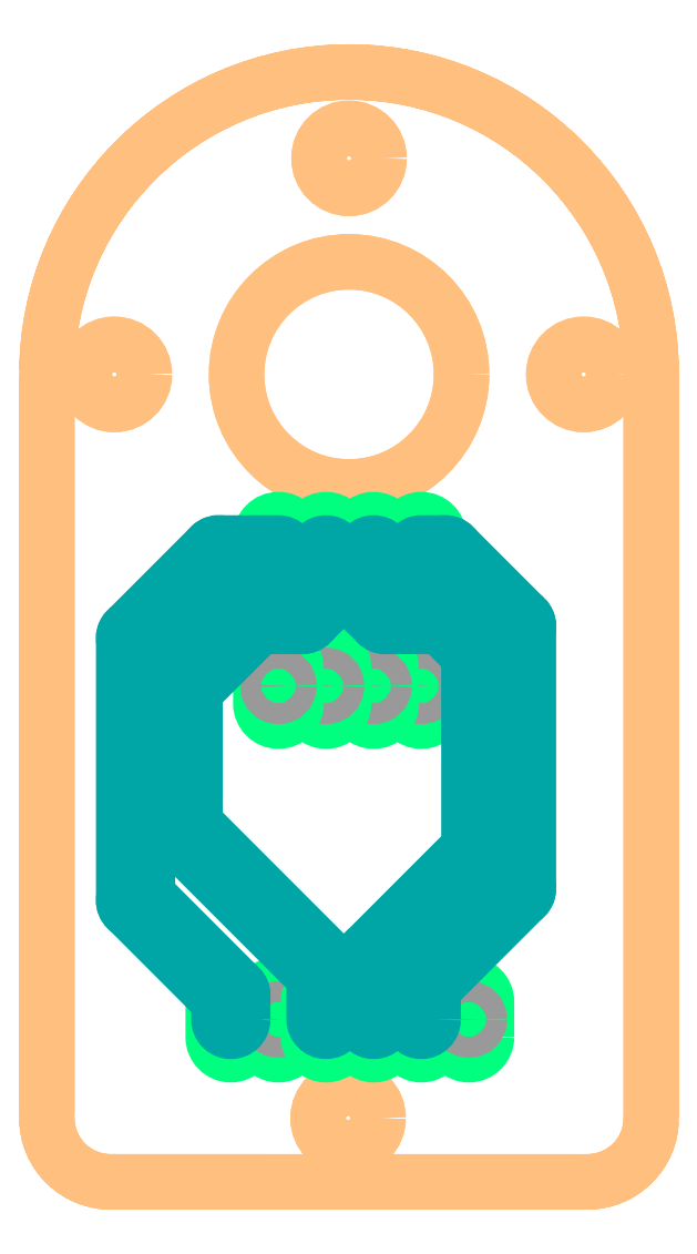
<metadata>
{"format":"dxf","ext":"dxf","renderer":"ezdxf+matplotlib","layout":"modelspace","background":"white","min_lineweight":24,"dpi":150}
</metadata>
<code>
0
SECTION
2
ENTITIES
0
POLYLINE
8
20
66
1
10
0
20
0
30
0
40
0
41
0
70
1
0
VERTEX
8
20
10
83.53
20
66.77
30
0
0
VERTEX
8
20
10
83.53
20
27.13
30
0
42
1
0
VERTEX
8
20
10
83.53
20
27.13
30
0
0
VERTEX
8
20
10
83.53
20
66.77
30
0
42
1
0
SEQEND
8
0
0
POLYLINE
8
20
66
1
10
0
20
0
30
0
40
0
41
0
70
1
0
VERTEX
8
20
10
83.53
20
27.13
30
0
42
1
0
VERTEX
8
20
10
83.53
20
27.13
30
0
42
0.4205
0
VERTEX
8
20
10
87
20
23.73
30
0
42
1
0
VERTEX
8
20
10
87
20
23.73
30
0
42
-0.4205
0
SEQEND
8
0
0
POLYLINE
8
20
66
1
10
0
20
0
30
0
40
0
41
0
70
1
0
VERTEX
8
20
10
87
20
23.73
30
0
0
VERTEX
8
20
10
112.4
20
23.73
30
0
42
1
0
VERTEX
8
20
10
112.4
20
23.73
30
0
0
VERTEX
8
20
10
87
20
23.73
30
0
42
1
0
SEQEND
8
0
0
POLYLINE
8
20
66
1
10
0
20
0
30
0
40
0
41
0
70
1
0
VERTEX
8
20
10
112.4
20
23.73
30
0
42
1
0
VERTEX
8
20
10
112.4
20
23.73
30
0
42
0.4142
0
VERTEX
8
20
10
115.8
20
27.13
30
0
42
1
0
VERTEX
8
20
10
115.8
20
27.13
30
0
42
-0.4142
0
SEQEND
8
0
0
POLYLINE
8
20
66
1
10
0
20
0
30
0
40
0
41
0
70
1
0
VERTEX
8
20
10
115.8
20
27.13
30
0
0
VERTEX
8
20
10
115.8
20
66.77
30
0
42
1
0
VERTEX
8
20
10
115.8
20
66.77
30
0
0
VERTEX
8
20
10
115.8
20
27.13
30
0
42
1
0
SEQEND
8
0
0
POLYLINE
8
20
66
1
10
0
20
0
30
0
40
0
41
0
70
1
0
VERTEX
8
20
10
115.8
20
66.77
30
0
42
1
0
VERTEX
8
20
10
115.8
20
66.77
30
0
42
1
0
VERTEX
8
20
10
83.53
20
66.77
30
0
42
1
0
VERTEX
8
20
10
83.53
20
66.77
30
0
42
-1
0
SEQEND
8
0
0
CIRCLE
8
20
10
87.13
20
66.77
30
0
40
1.599
0
CIRCLE
8
20
10
87.13
20
66.77
30
0
40
1.601
0
CIRCLE
8
20
10
112.2
20
66.77
30
0
40
1.599
0
CIRCLE
8
20
10
112.2
20
66.77
30
0
40
1.601
0
CIRCLE
8
20
10
99.65
20
78.29
30
0
40
1.599
0
CIRCLE
8
20
10
99.65
20
78.29
30
0
40
1.601
0
CIRCLE
8
20
10
99.6
20
27.13
30
0
40
1.599
0
CIRCLE
8
20
10
99.6
20
27.13
30
0
40
1.601
0
CIRCLE
8
20
10
99.65
20
66.77
30
0
40
6
0
CIRCLE
8
20
10
99.65
20
66.77
30
0
40
6
0
INSERT
8
17
2
LONGP100
10
103.5
20
50.16
30
0
41
1.88
42
1.88
43
1
50
270
0
CIRCLE
8
44
10
103.5
20
50.16
30
0
40
0.5588
0
INSERT
8
17
2
LONGP100
10
101
20
50.16
30
0
41
1.88
42
1.88
43
1
50
270
0
CIRCLE
8
44
10
101
20
50.16
30
0
40
0.5588
0
INSERT
8
17
2
LONGP100
10
98.42
20
50.16
30
0
41
1.88
42
1.88
43
1
50
270
0
CIRCLE
8
44
10
98.42
20
50.16
30
0
40
0.5588
0
INSERT
8
17
2
LONGP100
10
95.89
20
50.16
30
0
41
1.88
42
1.88
43
1
50
270
0
CIRCLE
8
44
10
95.89
20
50.16
30
0
40
0.5588
0
INSERT
8
17
2
LONGP100
10
93.34
20
32.38
30
0
41
1.88
42
1.88
43
1
50
90
0
CIRCLE
8
44
10
93.34
20
32.38
30
0
40
0.5588
0
INSERT
8
17
2
LONGP100
10
95.89
20
32.38
30
0
41
1.88
42
1.88
43
1
50
90
0
CIRCLE
8
44
10
95.89
20
32.38
30
0
40
0.5588
0
INSERT
8
17
2
LONGP100
10
98.42
20
32.38
30
0
41
1.88
42
1.88
43
1
50
90
0
CIRCLE
8
44
10
98.42
20
32.38
30
0
40
0.5588
0
INSERT
8
17
2
LONGP100
10
101
20
32.38
30
0
41
1.88
42
1.88
43
1
50
90
0
CIRCLE
8
44
10
101
20
32.38
30
0
40
0.5588
0
INSERT
8
17
2
LONGP100
10
103.5
20
32.38
30
0
41
1.88
42
1.88
43
1
50
90
0
CIRCLE
8
44
10
103.5
20
32.38
30
0
40
0.5588
0
INSERT
8
17
2
LONGP100
10
106
20
32.38
30
0
41
1.88
42
1.88
43
1
50
90
0
CIRCLE
8
44
10
106
20
32.38
30
0
40
0.5588
0
INSERT
8
17
2
LONGP100
10
103.5
20
57.15
30
0
41
1.88
42
1.88
43
1
50
270
0
CIRCLE
8
44
10
103.5
20
57.15
30
0
40
0.5588
0
INSERT
8
17
2
LONGP100
10
101
20
57.15
30
0
41
1.88
42
1.88
43
1
50
270
0
CIRCLE
8
44
10
101
20
57.15
30
0
40
0.5588
0
INSERT
8
17
2
LONGP100
10
98.42
20
57.15
30
0
41
1.88
42
1.88
43
1
50
270
0
CIRCLE
8
44
10
98.42
20
57.15
30
0
40
0.5588
0
INSERT
8
17
2
LONGP100
10
95.89
20
57.15
30
0
41
1.88
42
1.88
43
1
50
270
0
CIRCLE
8
44
10
95.89
20
57.15
30
0
40
0.5588
0
POLYLINE
8
16
66
1
10
0
20
0
30
0
40
0
41
0
70
1
0
VERTEX
8
16
10
93.98
20
32.38
30
0
0
VERTEX
8
16
10
93.98
20
33.66
30
0
42
1
0
VERTEX
8
16
10
92.71
20
33.66
30
0
0
VERTEX
8
16
10
92.71
20
32.38
30
0
42
1
0
SEQEND
8
0
0
POLYLINE
8
16
66
1
10
0
20
0
30
0
40
0
41
0
70
1
0
VERTEX
8
16
10
93.79
20
34.1
30
0
0
VERTEX
8
16
10
88.71
20
39.18
30
0
42
1
0
VERTEX
8
16
10
87.82
20
38.29
30
0
0
VERTEX
8
16
10
92.9
20
33.21
30
0
42
1
0
SEQEND
8
0
0
POLYLINE
8
16
66
1
10
0
20
0
30
0
40
0
41
0
70
1
0
VERTEX
8
16
10
88.9
20
38.73
30
0
0
VERTEX
8
16
10
88.9
20
52.7
30
0
42
1
0
VERTEX
8
16
10
87.63
20
52.7
30
0
0
VERTEX
8
16
10
87.63
20
38.73
30
0
42
1
0
SEQEND
8
0
0
POLYLINE
8
16
66
1
10
0
20
0
30
0
40
0
41
0
70
1
0
VERTEX
8
16
10
92.71
20
56.52
30
0
0
VERTEX
8
16
10
95.89
20
56.52
30
0
42
1
0
VERTEX
8
16
10
95.89
20
57.78
30
0
0
VERTEX
8
16
10
92.71
20
57.78
30
0
42
1
0
SEQEND
8
0
0
POLYLINE
8
16
66
1
10
0
20
0
30
0
40
0
41
0
70
1
0
VERTEX
8
16
10
88.71
20
52.26
30
0
0
VERTEX
8
16
10
93.16
20
56.7
30
0
42
1
0
VERTEX
8
16
10
92.26
20
57.6
30
0
0
VERTEX
8
16
10
87.82
20
53.15
30
0
42
1
0
SEQEND
8
0
0
POLYLINE
8
16
66
1
10
0
20
0
30
0
40
0
41
0
70
1
0
VERTEX
8
16
10
99.06
20
32.38
30
0
0
VERTEX
8
16
10
99.06
20
34.92
30
0
42
1
0
VERTEX
8
16
10
97.79
20
34.92
30
0
0
VERTEX
8
16
10
97.79
20
32.38
30
0
42
1
0
SEQEND
8
0
0
POLYLINE
8
16
66
1
10
0
20
0
30
0
40
0
41
0
70
1
0
VERTEX
8
16
10
98.87
20
35.37
30
0
0
VERTEX
8
16
10
91.25
20
42.99
30
0
42
1
0
VERTEX
8
16
10
90.36
20
42.1
30
0
0
VERTEX
8
16
10
97.98
20
34.48
30
0
42
1
0
SEQEND
8
0
0
POLYLINE
8
16
66
1
10
0
20
0
30
0
40
0
41
0
70
1
0
VERTEX
8
16
10
91.44
20
42.55
30
0
0
VERTEX
8
16
10
91.44
20
50.16
30
0
42
1
0
VERTEX
8
16
10
90.17
20
50.16
30
0
0
VERTEX
8
16
10
90.17
20
42.55
30
0
42
1
0
SEQEND
8
0
0
POLYLINE
8
16
66
1
10
0
20
0
30
0
40
0
41
0
70
1
0
VERTEX
8
16
10
94.61
20
53.34
30
0
0
VERTEX
8
16
10
97.16
20
53.34
30
0
42
1
0
VERTEX
8
16
10
97.16
20
54.61
30
0
0
VERTEX
8
16
10
94.61
20
54.61
30
0
42
1
0
SEQEND
8
0
0
POLYLINE
8
16
66
1
10
0
20
0
30
0
40
0
41
0
70
1
0
VERTEX
8
16
10
97.6
20
53.53
30
0
0
VERTEX
8
16
10
98.87
20
54.8
30
0
42
1
0
VERTEX
8
16
10
97.98
20
55.69
30
0
0
VERTEX
8
16
10
96.71
20
54.42
30
0
42
1
0
SEQEND
8
0
0
POLYLINE
8
16
66
1
10
0
20
0
30
0
40
0
41
0
70
1
0
VERTEX
8
16
10
99.06
20
55.24
30
0
0
VERTEX
8
16
10
99.06
20
57.15
30
0
42
1
0
VERTEX
8
16
10
97.79
20
57.15
30
0
0
VERTEX
8
16
10
97.79
20
55.24
30
0
42
1
0
SEQEND
8
0
0
POLYLINE
8
16
66
1
10
0
20
0
30
0
40
0
41
0
70
1
0
VERTEX
8
16
10
91.25
20
49.72
30
0
0
VERTEX
8
16
10
95.06
20
53.53
30
0
42
1
0
VERTEX
8
16
10
94.17
20
54.42
30
0
0
VERTEX
8
16
10
90.36
20
50.61
30
0
42
1
0
SEQEND
8
0
0
POLYLINE
8
16
66
1
10
0
20
0
30
0
40
0
41
0
70
1
0
VERTEX
8
16
10
101.6
20
32.38
30
0
0
VERTEX
8
16
10
101.6
20
35.56
30
0
42
1
0
VERTEX
8
16
10
100.3
20
35.56
30
0
0
VERTEX
8
16
10
100.3
20
32.38
30
0
42
1
0
SEQEND
8
0
0
POLYLINE
8
16
66
1
10
0
20
0
30
0
40
0
41
0
70
1
0
VERTEX
8
16
10
104.8
20
54.61
30
0
0
VERTEX
8
16
10
101.6
20
54.61
30
0
42
1
0
VERTEX
8
16
10
101.6
20
53.34
30
0
0
VERTEX
8
16
10
104.8
20
53.34
30
0
42
1
0
SEQEND
8
0
0
POLYLINE
8
16
66
1
10
0
20
0
30
0
40
0
41
0
70
1
0
VERTEX
8
16
10
102
20
54.42
30
0
0
VERTEX
8
16
10
101.4
20
55.06
30
0
42
1
0
VERTEX
8
16
10
100.5
20
54.16
30
0
0
VERTEX
8
16
10
101.2
20
53.53
30
0
42
1
0
SEQEND
8
0
0
POLYLINE
8
16
66
1
10
0
20
0
30
0
40
0
41
0
70
1
0
VERTEX
8
16
10
101.6
20
54.61
30
0
0
VERTEX
8
16
10
101.6
20
57.15
30
0
42
1
0
VERTEX
8
16
10
100.3
20
57.15
30
0
0
VERTEX
8
16
10
100.3
20
54.61
30
0
42
1
0
SEQEND
8
0
0
POLYLINE
8
16
66
1
10
0
20
0
30
0
40
0
41
0
70
1
0
VERTEX
8
16
10
101.4
20
35.11
30
0
0
VERTEX
8
16
10
107.1
20
40.83
30
0
42
1
0
VERTEX
8
16
10
106.2
20
41.72
30
0
0
VERTEX
8
16
10
100.5
20
36.01
30
0
42
1
0
SEQEND
8
0
0
POLYLINE
8
16
66
1
10
0
20
0
30
0
40
0
41
0
70
1
0
VERTEX
8
16
10
107.3
20
41.27
30
0
0
VERTEX
8
16
10
107.3
20
52.07
30
0
42
1
0
VERTEX
8
16
10
106
20
52.07
30
0
0
VERTEX
8
16
10
106
20
41.27
30
0
42
1
0
SEQEND
8
0
0
POLYLINE
8
16
66
1
10
0
20
0
30
0
40
0
41
0
70
1
0
VERTEX
8
16
10
107.1
20
52.52
30
0
0
VERTEX
8
16
10
105.2
20
54.42
30
0
42
1
0
VERTEX
8
16
10
104.3
20
53.53
30
0
0
VERTEX
8
16
10
106.2
20
51.62
30
0
42
1
0
SEQEND
8
0
0
POLYLINE
8
16
66
1
10
0
20
0
30
0
40
0
41
0
70
1
0
VERTEX
8
16
10
104.1
20
32.38
30
0
0
VERTEX
8
16
10
104.1
20
34.29
30
0
42
1
0
VERTEX
8
16
10
102.9
20
34.29
30
0
0
VERTEX
8
16
10
102.9
20
32.38
30
0
42
1
0
SEQEND
8
0
0
POLYLINE
8
16
66
1
10
0
20
0
30
0
40
0
41
0
70
1
0
VERTEX
8
16
10
104
20
33.84
30
0
0
VERTEX
8
16
10
109
20
38.92
30
0
42
1
0
VERTEX
8
16
10
108.1
20
39.82
30
0
0
VERTEX
8
16
10
103.1
20
34.74
30
0
42
1
0
SEQEND
8
0
0
POLYLINE
8
16
66
1
10
0
20
0
30
0
40
0
41
0
70
1
0
VERTEX
8
16
10
109.2
20
39.37
30
0
0
VERTEX
8
16
10
109.2
20
53.34
30
0
42
1
0
VERTEX
8
16
10
108
20
53.34
30
0
0
VERTEX
8
16
10
108
20
39.37
30
0
42
1
0
SEQEND
8
0
0
POLYLINE
8
16
66
1
10
0
20
0
30
0
40
0
41
0
70
1
0
VERTEX
8
16
10
104.8
20
57.78
30
0
0
VERTEX
8
16
10
103.5
20
57.78
30
0
42
1
0
VERTEX
8
16
10
103.5
20
56.52
30
0
0
VERTEX
8
16
10
104.8
20
56.52
30
0
42
1
0
SEQEND
8
0
0
POLYLINE
8
16
66
1
10
0
20
0
30
0
40
0
41
0
70
1
0
VERTEX
8
16
10
109
20
53.79
30
0
0
VERTEX
8
16
10
105.2
20
57.6
30
0
42
1
0
VERTEX
8
16
10
104.3
20
56.7
30
0
0
VERTEX
8
16
10
108.1
20
52.89
30
0
42
1
0
SEQEND
8
0
0
ENDSEC
0
EOF

</code>
